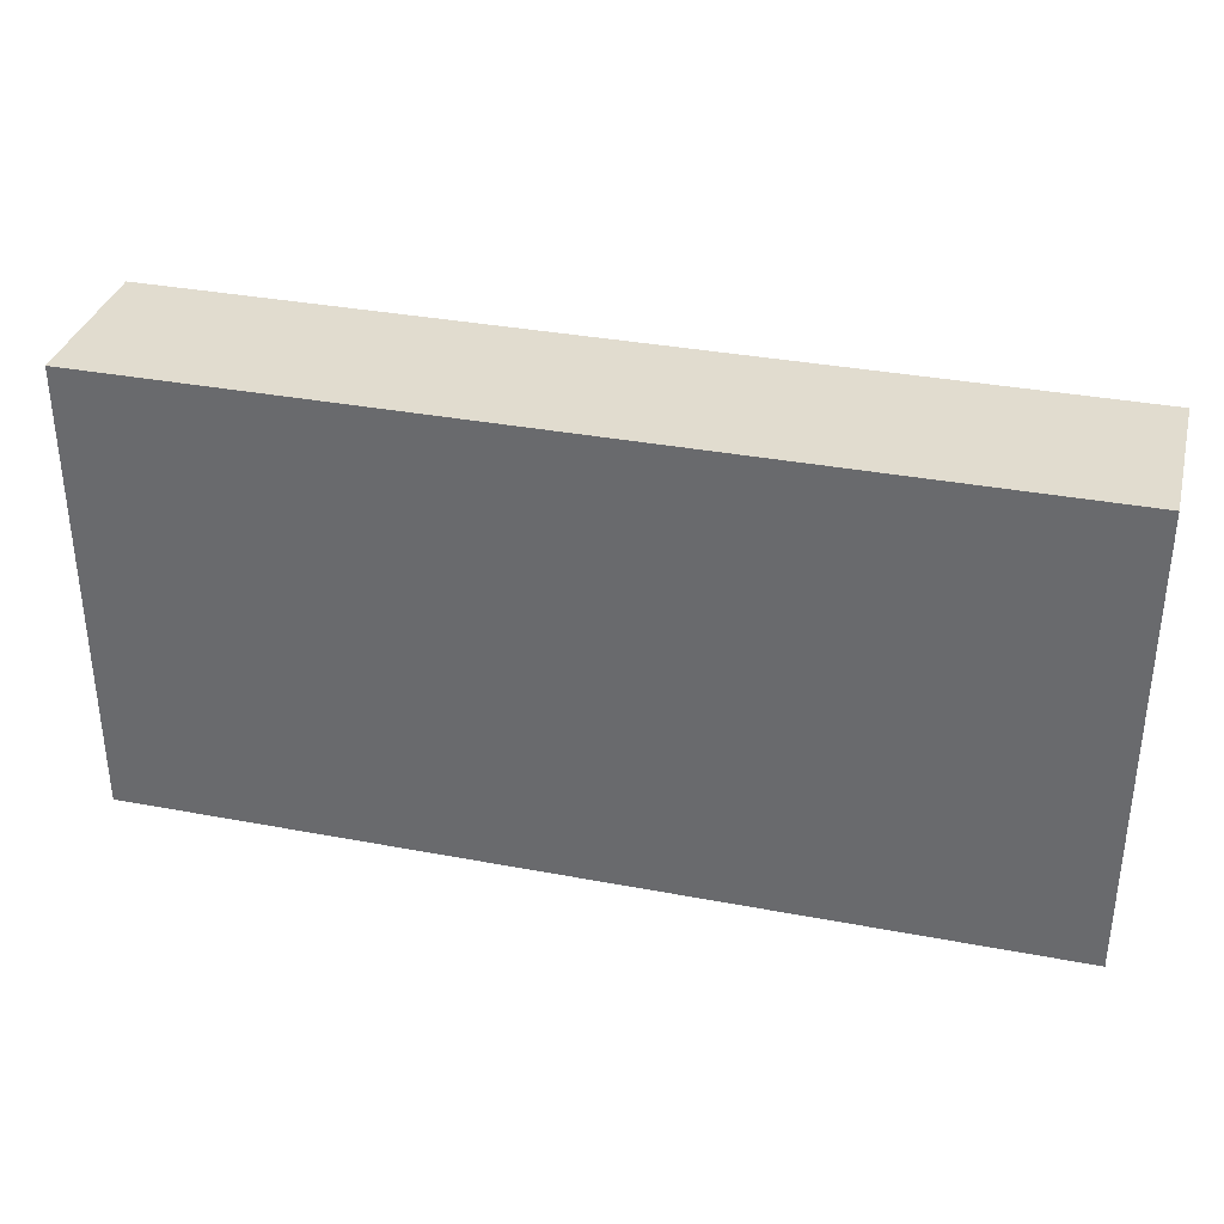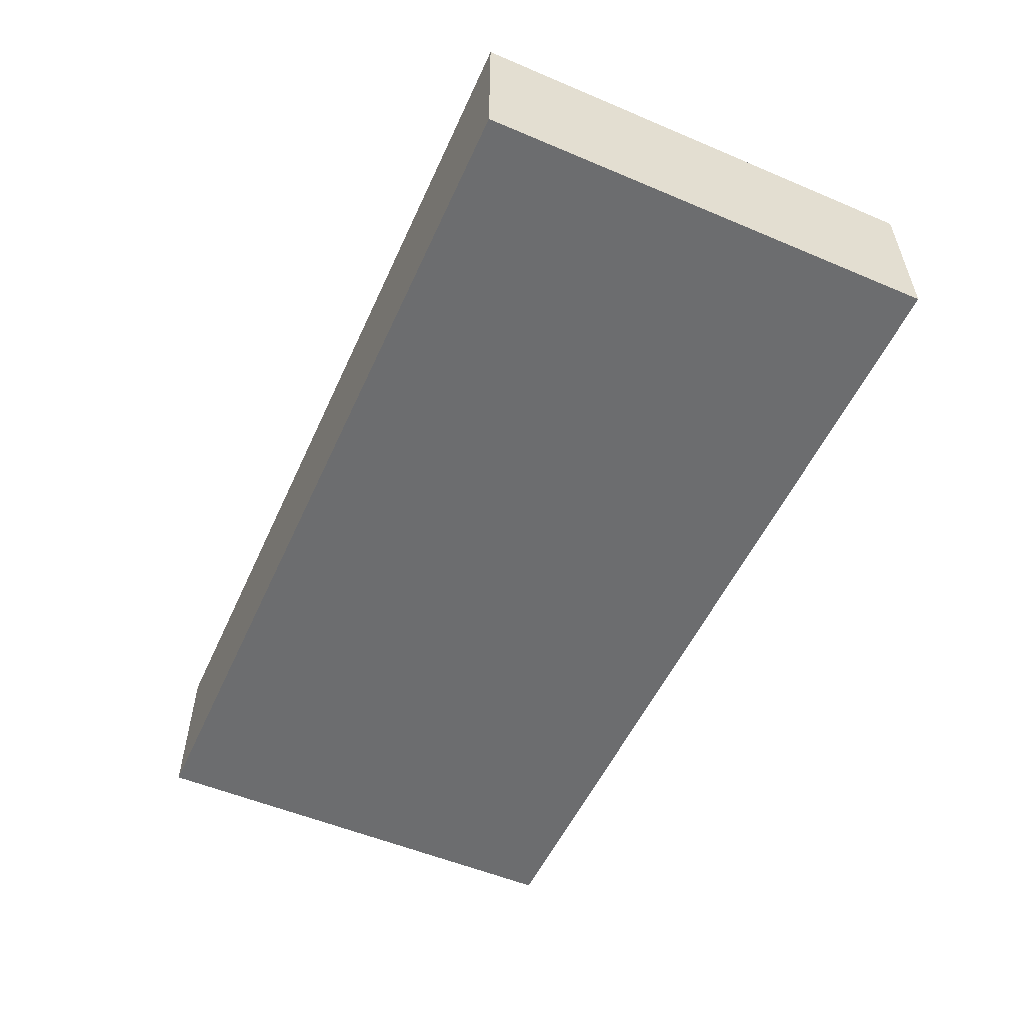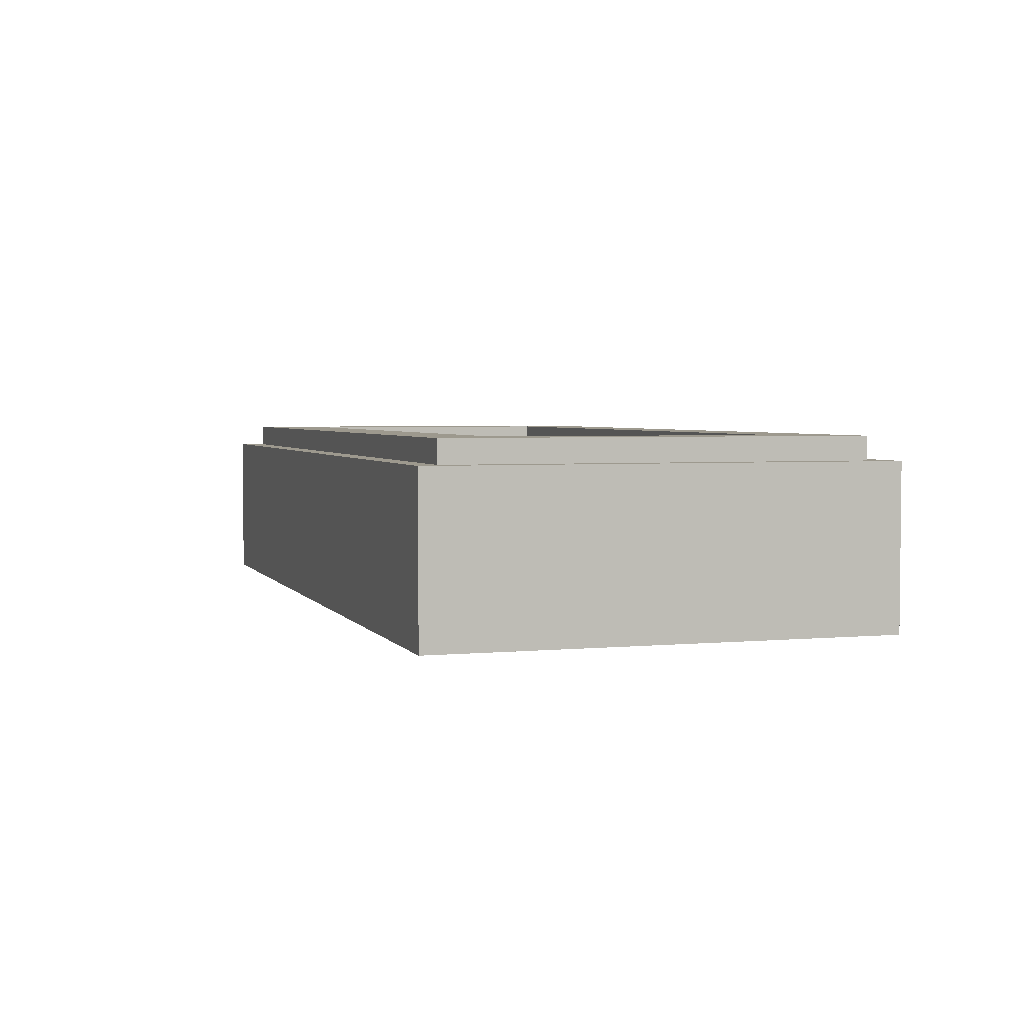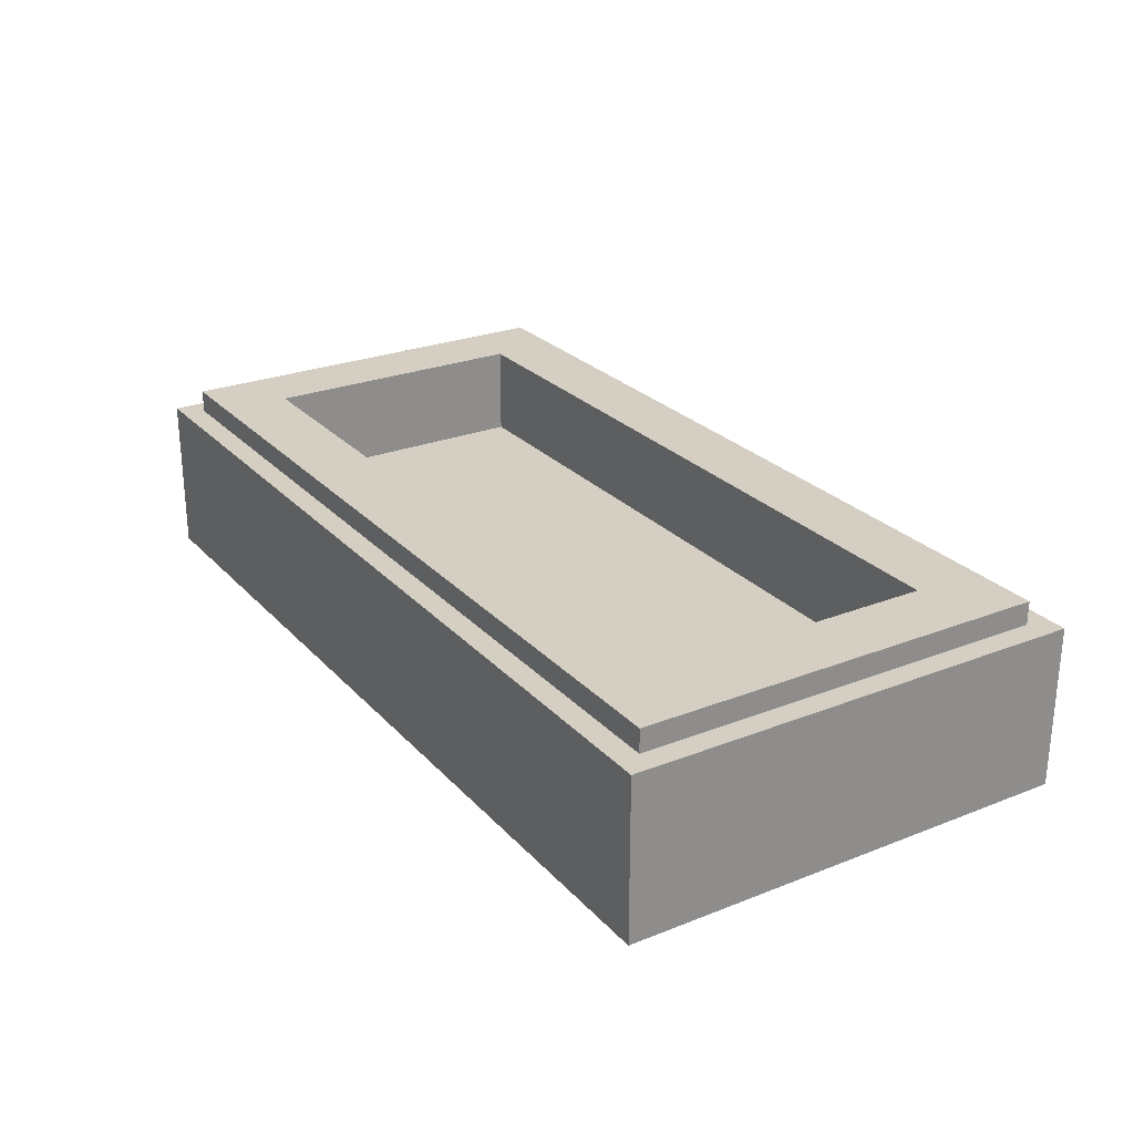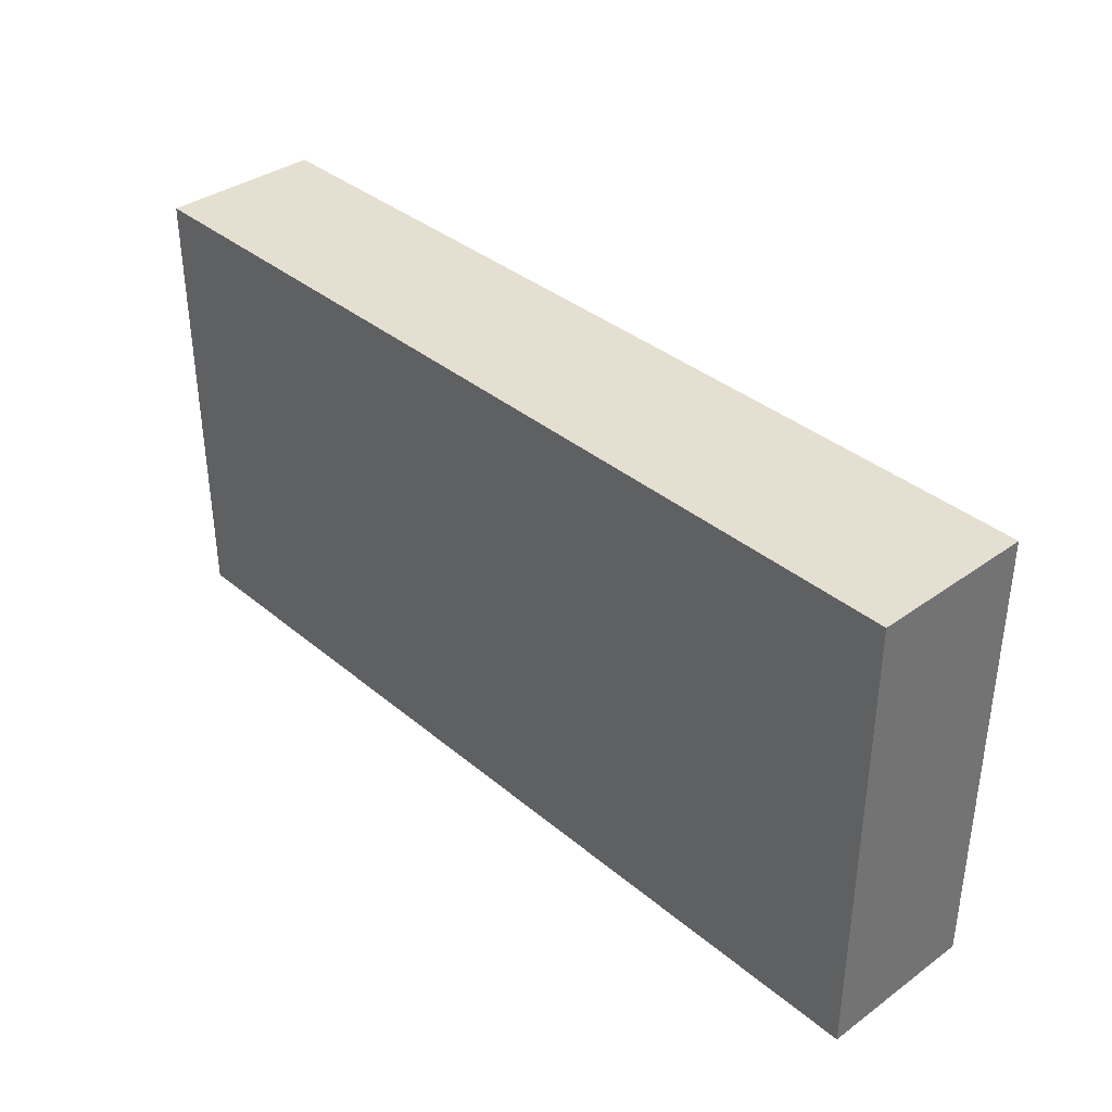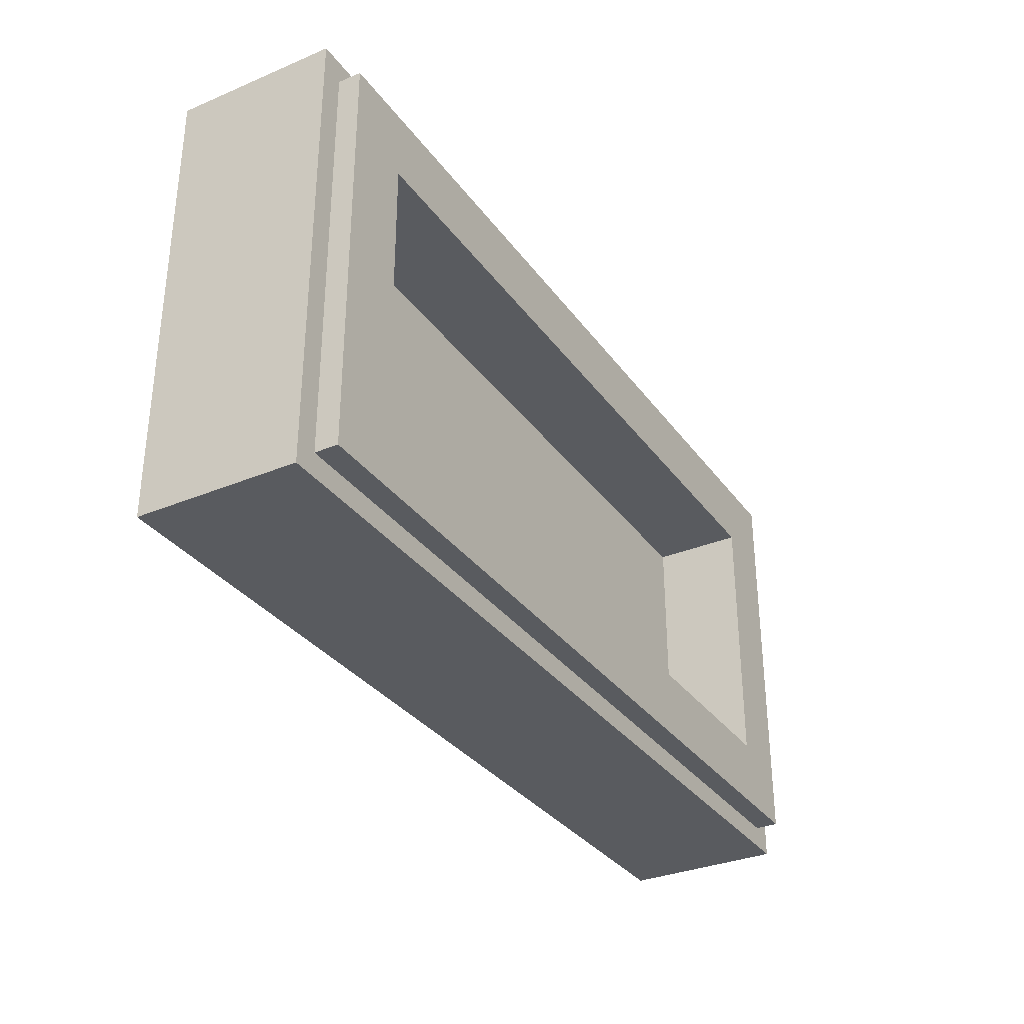
<metadata>
{"format":"obj","ext":"obj","renderer":"f3d","projection":"perspective","resolution":1024,"background":"white","views":[{"elev":34.4,"azim":14.3,"up":"+Z"},{"elev":-53.9,"azim":-114.2,"up":"+Y"},{"elev":3.4,"azim":-107.7,"up":"+Y"},{"elev":25.8,"azim":-122.1,"up":"+Y"},{"elev":36.6,"azim":47.1,"up":"+Z"},{"elev":-32.6,"azim":120.1,"up":"+Z"}]}
</metadata>
<code>
v -1 0.35 0.5
v -1 0 0.5
v 1 0 0.5
v 1 0.35 0.5
v -1 0.35 -0.5
v -1 0 -0.5
v -1 0 0.5
v -1 0.35 0.5
v 1 0.35 -0.5
v 1 0 -0.5
v -1 0 -0.5
v -1 0.35 -0.5
v 1 0.35 0.5
v 1 0 0.5
v 1 0 -0.5
v 1 0.35 -0.5
v -0.95 0.4 0.45
v -0.95 0.35 0.45
v 0.95 0.35 0.45
v 0.95 0.4 0.45
v -0.95 0.4 -0.45
v -0.95 0.35 -0.45
v -0.95 0.35 0.45
v -0.95 0.4 0.45
v 0.95 0.4 -0.45
v 0.95 0.35 -0.45
v -0.95 0.35 -0.45
v -0.95 0.4 -0.45
v 0.95 0.4 0.45
v 0.95 0.35 0.45
v 0.95 0.35 -0.45
v 0.95 0.4 -0.45
v -0.8 0.2 0.3
v 0.8 0.2 0.3
v 0.8 0.2 -0.3
v -0.8 0.2 -0.3
v -0.8 0.2 0.3
v -0.8 0.4 0.3
v 0.8 0.4 0.3
v 0.8 0.2 0.3
v -0.8 0.2 -0.3
v -0.8 0.4 -0.3
v -0.8 0.4 0.3
v -0.8 0.2 0.3
v 0.8 0.2 -0.3
v 0.8 0.4 -0.3
v -0.8 0.4 -0.3
v -0.8 0.2 -0.3
v 0.8 0.2 0.3
v 0.8 0.4 0.3
v 0.8 0.4 -0.3
v 0.8 0.2 -0.3
v -0.95 0.4 0.45
v -0.8 0.4 0.3
v -0.8 0.4 -0.3
v -0.95 0.4 -0.45
v 0.95 0.4 -0.45
v 0.8 0.4 -0.3
v 0.8 0.4 0.3
v 0.95 0.4 0.45
v 0.95 0.4 0.45
v 0.8 0.4 0.3
v -0.8 0.4 0.3
v -0.95 0.4 0.45
v -0.95 0.4 -0.45
v -0.8 0.4 -0.3
v 0.8 0.4 -0.3
v 0.95 0.4 -0.45
v -1 0.35 0.5
v -0.95 0.35 0.45
v -0.95 0.35 -0.45
v -1 0.35 -0.5
v 1 0.35 -0.5
v 0.95 0.35 -0.45
v 0.95 0.35 0.45
v 1 0.35 0.5
v 1 0.35 0.5
v 0.95 0.35 0.45
v -0.95 0.35 0.45
v -1 0.35 0.5
v -1 0.35 -0.5
v -0.95 0.35 -0.45
v 0.95 0.35 -0.45
v 1 0.35 -0.5
v -0.775 0 0.375
v -0.5625 0 0.225
v 0 0 0.0875
v 0 0 0.225
v 0 0 0.225
v 0 0 0.0875
v 0.5625 0 0.225
v 0.775 0 0.375
v -0.3975 0 -0.1125
v -0.3713 0 -0.225
v 0 0 -0.325
v 0 0 -0.2
v 0.3975 0 -0.1125
v 0 0 -0.2
v 0 0 -0.325
v 0.3713 0 -0.225
v -0.5625 0 0.225
v -0.775 0 0.375
v -0.975 0 0.4125
v -0.525 0 0.1
v -0.45 0 0.1125
v -0.5625 0 0.225
v -0.525 0 0.1
v -0.415 0 -0.0375
v -0.5625 0 0.225
v -0.45 0 0.1125
v 0 0 0.0125
v 0 0 0.0875
v 0 0 0.0125
v 0.45 0 0.1125
v 0.5625 0 0.225
v 0 0 0.0875
v 0.525 0 0.1
v 0.5625 0 0.225
v 0.45 0 0.1125
v 0.415 0 -0.0375
v 0.775 0 0.375
v 0.5625 0 0.225
v 0.525 0 0.1
v 0.975 0 0.4125
v -0.975 0 0.475
v -0.975 0 0.4125
v -0.775 0 0.375
v 0 0 0.3
v 0 0 0.225
v 0 0 0.3
v -0.775 0 0.375
v 0 0 0.3
v 0 0 0.225
v 0.775 0 0.375
v 0 0 0.3
v 0.775 0 0.375
v 0.975 0 0.4125
v 0.975 0 0.475
v -0.415 0 -0.0375
v -0.525 0 0.1
v -0.3975 0 -0.1125
v -0.3713 0 -0.225
v -0.3975 0 -0.1125
v -0.525 0 0.1
v -0.3875 0 -0.475
v -0.3125 0 -0.475
v -0.35 0 -0.3125
v -0.3713 0 -0.225
v -0.3875 0 -0.475
v -0.3713 0 -0.225
v -0.35 0 -0.3125
v 0 0 -0.4
v 0 0 -0.325
v 0.3713 0 -0.225
v 0 0 -0.325
v 0 0 -0.4
v 0.35 0 -0.3125
v 0.3713 0 -0.225
v 0.35 0 -0.3125
v 0.3125 0 -0.475
v 0.3875 0 -0.475
v 0.3975 0 -0.1125
v 0.3713 0 -0.225
v 0.3875 0 -0.475
v 0.525 0 0.1
v 0.525 0 0.1
v 0.415 0 -0.0375
v 0.3975 0 -0.1125
v -0.415 0 -0.0375
v -0.3975 0 -0.1125
v 0 0 -0.2
v 0 0 -0.125
v 0.415 0 -0.0375
v 0 0 -0.125
v 0 0 -0.2
v 0.3975 0 -0.1125
v -0.975 0 0.125
v -0.975 0 0.05
v -0.7125 0 -0.175
v -0.65 0 -0.125
v -0.7125 0 -0.175
v -0.6375 0 -0.475
v -0.5625 0 -0.475
v -0.65 0 -0.125
v -0.9125 0 -0.375
v -0.8625 0 -0.325
v -0.975 0 -0.2375
v -0.975 0 -0.3125
v -0.8875 0 -0.475
v -0.8125 0 -0.475
v -0.8625 0 -0.325
v -0.9125 0 -0.375
v 0.7125 0 -0.175
v 0.975 0 0.05
v 0.975 0 0.125
v 0.65 0 -0.125
v 0.6375 0 -0.475
v 0.7125 0 -0.175
v 0.65 0 -0.125
v 0.5625 0 -0.475
v 0.9125 0 -0.375
v 0.975 0 -0.3125
v 0.975 0 -0.2375
v 0.8625 0 -0.325
v 0.8125 0 -0.475
v 0.8875 0 -0.475
v 0.9125 0 -0.375
v 0.8625 0 -0.325
v -0.45 0 0.1125
v -0.415 0 -0.0375
v 0 0 -0.125
v 0 0 0.0125
v 0.415 0 -0.0375
v 0.45 0 0.1125
v 0 0 0.0125
v 0 0 -0.125
v 0 0 -0.4
v -0.3125 0 -0.475
v 0.3125 0 -0.475
v -0.3125 0 -0.475
v 0 0 -0.4
v -0.35 0 -0.3125
v 0.3125 0 -0.475
v 0.35 0 -0.3125
v 0 0 -0.4
v -0.65 0 -0.125
v -0.5625 0 -0.475
v -0.3875 0 -0.475
v -0.525 0 0.1
v -0.525 0 0.1
v -0.975 0 0.4125
v -0.975 0 0.125
v -0.65 0 -0.125
v -0.8625 0 -0.325
v -0.8125 0 -0.475
v -0.6375 0 -0.475
v -0.7125 0 -0.175
v -0.975 0 -0.2375
v -0.8625 0 -0.325
v -0.7125 0 -0.175
v -0.975 0 0.05
v 0.5625 0 -0.475
v 0.65 0 -0.125
v 0.525 0 0.1
v 0.3875 0 -0.475
v 0.525 0 0.1
v 0.65 0 -0.125
v 0.975 0 0.125
v 0.975 0 0.4125
v 0.6375 0 -0.475
v 0.8125 0 -0.475
v 0.8625 0 -0.325
v 0.7125 0 -0.175
v 0.975 0 0.05
v 0.7125 0 -0.175
v 0.8625 0 -0.325
v 0.975 0 -0.2375
v -0.975 0 0.475
v 0 0 0.3
v 0.975 0 0.475
v -1 0 0.5
v -0.975 0 0.475
v 0.975 0 0.475
v 1 0 0.5
v 1 0 0.5
v 0.975 0 0.475
v 0.975 0 0.4125
v 1 0 0.5
v 0.975 0 0.4125
v 0.975 0 0.125
v 1 0 0.5
v 0.975 0 0.125
v 0.975 0 0.05
v 1 0 -0.5
v 1 0 -0.5
v 0.975 0 0.05
v 0.975 0 -0.2375
v 1 0 -0.5
v 0.975 0 -0.2375
v 0.975 0 -0.3125
v 1 0 -0.5
v 0.975 0 -0.3125
v 0.9125 0 -0.375
v 0.8875 0 -0.475
v 1 0 -0.5
v 0.8875 0 -0.475
v 0.8125 0 -0.475
v 1 0 -0.5
v 0.8125 0 -0.475
v 0.6375 0 -0.475
v 1 0 -0.5
v 0.6375 0 -0.475
v 0.5625 0 -0.475
v 1 0 -0.5
v 0.5625 0 -0.475
v 0.3875 0 -0.475
v 1 0 -0.5
v 0.3875 0 -0.475
v 0.3125 0 -0.475
v 1 0 -0.5
v 0.3125 0 -0.475
v -0.3125 0 -0.475
v -1 0 -0.5
v -0.3125 0 -0.475
v -0.3875 0 -0.475
v -1 0 -0.5
v -1 0 -0.5
v -0.3875 0 -0.475
v -0.5625 0 -0.475
v -1 0 -0.5
v -0.5625 0 -0.475
v -0.6375 0 -0.475
v -1 0 -0.5
v -0.6375 0 -0.475
v -0.8125 0 -0.475
v -1 0 -0.5
v -0.8125 0 -0.475
v -0.8875 0 -0.475
v -1 0 -0.5
v -0.8875 0 -0.475
v -0.9125 0 -0.375
v -0.975 0 -0.3125
v -1 0 -0.5
v -0.975 0 -0.3125
v -0.975 0 -0.2375
v -1 0 -0.5
v -0.975 0 -0.2375
v -0.975 0 0.05
v -0.975 0 0.125
v -1 0 0.5
v -1 0 -0.5
v -0.975 0 0.05
v -1 0 0.5
v -0.975 0 0.125
v -0.975 0 0.4125
v -1 0 0.5
v -0.975 0 0.4125
v -0.975 0 0.475
g mesh1784610
f 1 2 3
f 3 4 1
f 5 6 7
f 7 8 5
f 9 10 11
f 11 12 9
f 13 14 15
f 15 16 13
g mesh1784612
f 17 18 19
f 19 20 17
f 21 22 23
f 23 24 21
f 25 26 27
f 27 28 25
f 29 30 31
f 31 32 29
g mesh1784614
f 33 34 35
f 35 36 33
f 37 38 39
f 39 40 37
f 41 42 43
f 43 44 41
f 45 46 47
f 47 48 45
f 49 50 51
f 51 52 49
f 53 54 55
f 55 56 53
f 57 58 59
f 59 60 57
f 61 62 63
f 63 64 61
f 65 66 67
f 67 68 65
f 69 70 71
f 71 72 69
f 73 74 75
f 75 76 73
f 77 78 79
f 79 80 77
f 81 82 83
f 83 84 81
g mesh1784617
f 85 86 87
f 87 88 85
f 89 90 91
f 91 92 89
f 93 94 95
f 95 96 93
f 97 98 99
f 99 100 97
f 101 102 103
f 103 104 101
f 105 106 107
f 107 108 105
f 109 110 111
f 111 112 109
f 113 114 115
f 115 116 113
f 117 118 119
f 119 120 117
f 121 122 123
f 123 124 121
f 125 126 127
f 127 128 125
f 129 130 131
f 132 133 134
f 135 136 137
f 137 138 135
f 139 140 141
f 142 143 144
f 144 145 142
f 146 147 148
f 148 149 146
f 150 151 152
f 152 153 150
f 154 155 156
f 156 157 154
f 158 159 160
f 160 161 158
f 162 163 164
f 164 165 162
f 166 167 168
f 169 170 171
f 171 172 169
f 173 174 175
f 175 176 173
f 177 178 179
f 179 180 177
f 181 182 183
f 183 184 181
f 185 186 187
f 187 188 185
f 189 190 191
f 191 192 189
f 193 194 195
f 195 196 193
f 197 198 199
f 199 200 197
f 201 202 203
f 203 204 201
f 205 206 207
f 207 208 205
f 209 210 211
f 211 212 209
f 213 214 215
f 215 216 213
f 217 218 219
f 220 221 222
f 223 224 225
f 226 227 228
f 228 229 226
f 230 231 232
f 232 233 230
f 234 235 236
f 236 237 234
f 238 239 240
f 240 241 238
f 242 243 244
f 244 245 242
f 246 247 248
f 248 249 246
f 250 251 252
f 252 253 250
f 254 255 256
f 256 257 254
f 258 259 260
f 261 262 263
f 263 264 261
f 265 266 267
f 268 269 270
f 271 272 273
f 273 274 271
f 275 276 277
f 278 279 280
f 281 282 283
f 283 284 281
f 285 286 287
f 288 289 290
f 291 292 293
f 294 295 296
f 297 298 299
f 300 301 302
f 302 303 300
f 304 305 306
f 307 308 309
f 310 311 312
f 313 314 315
f 316 317 318
f 319 320 321
f 321 322 319
f 323 324 325
f 326 327 328
f 329 330 331
f 331 332 329
f 333 334 335
f 336 337 338

</code>
